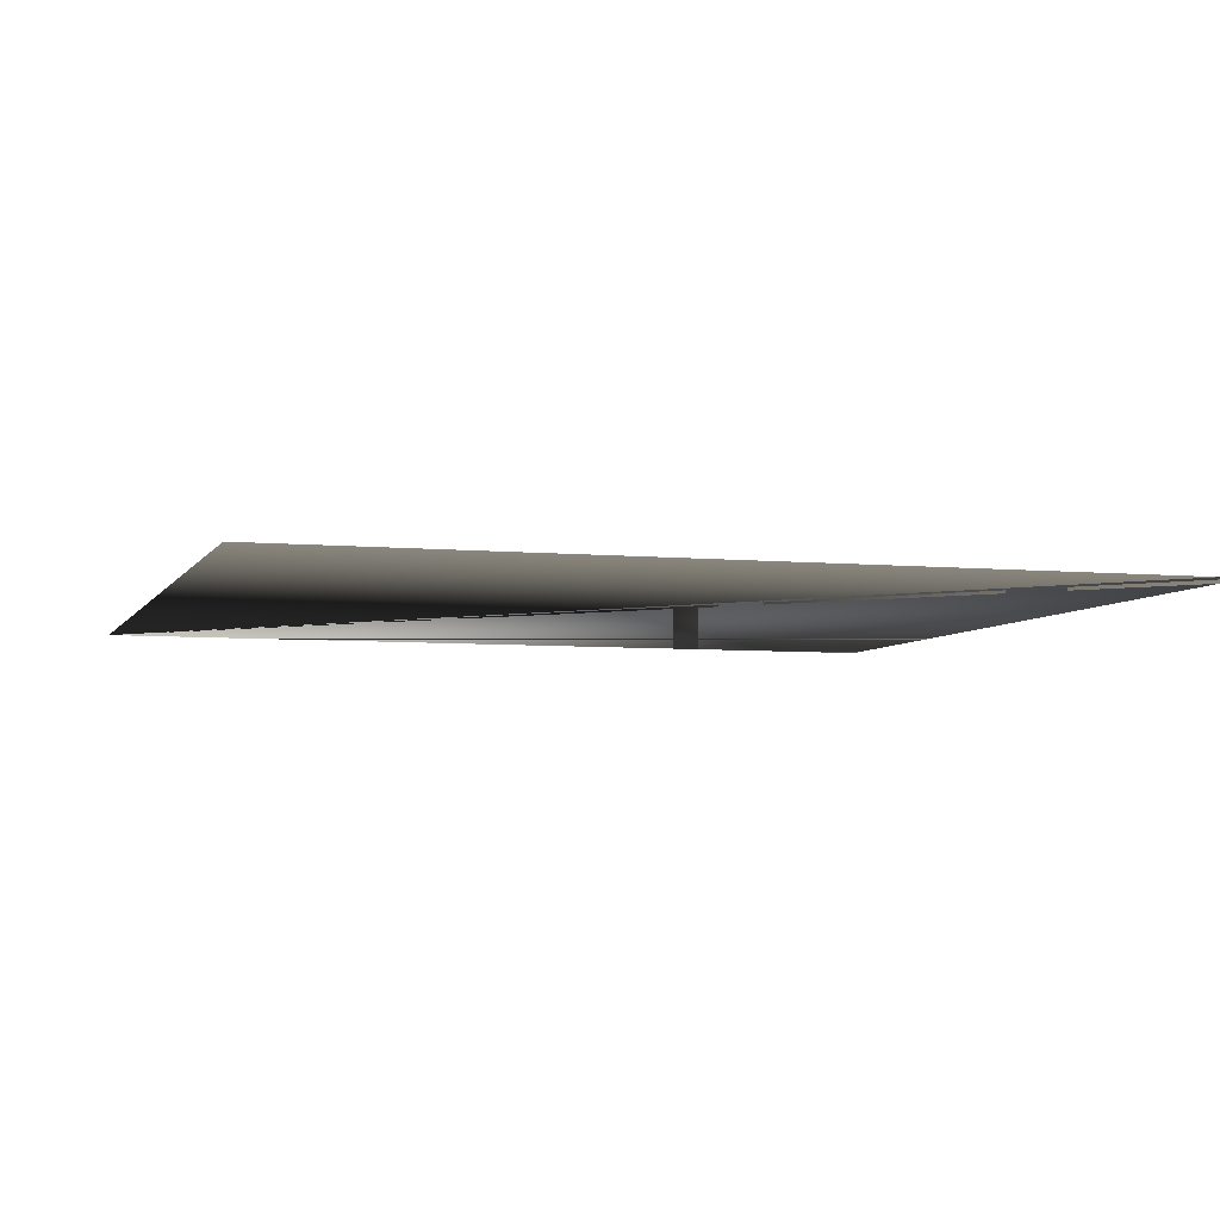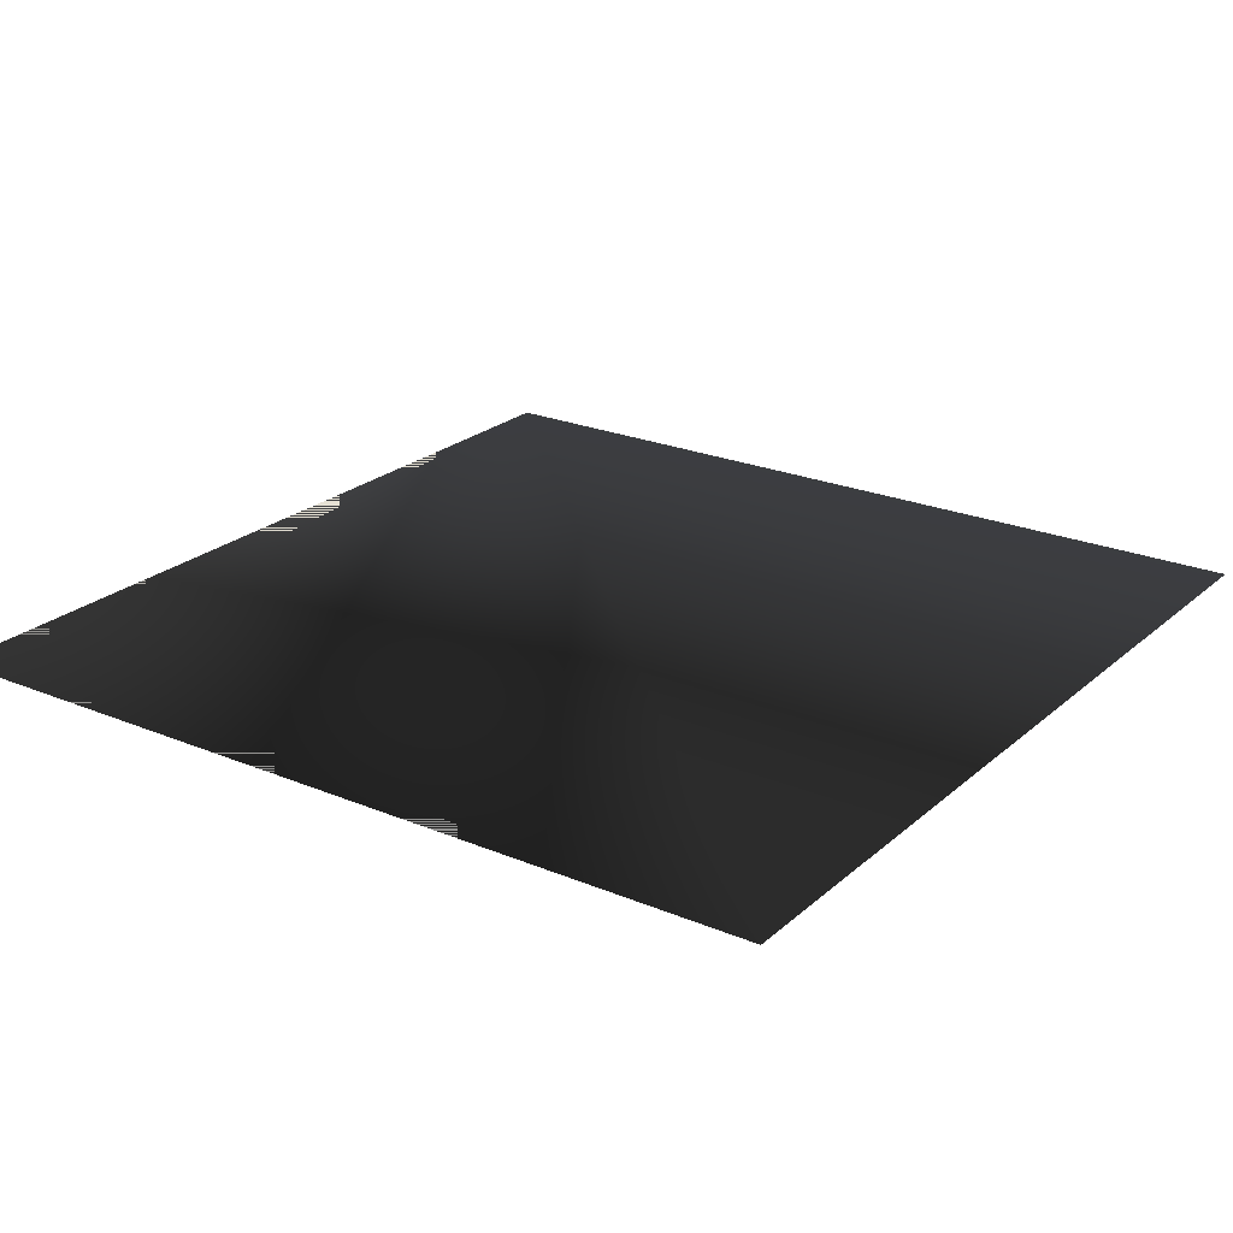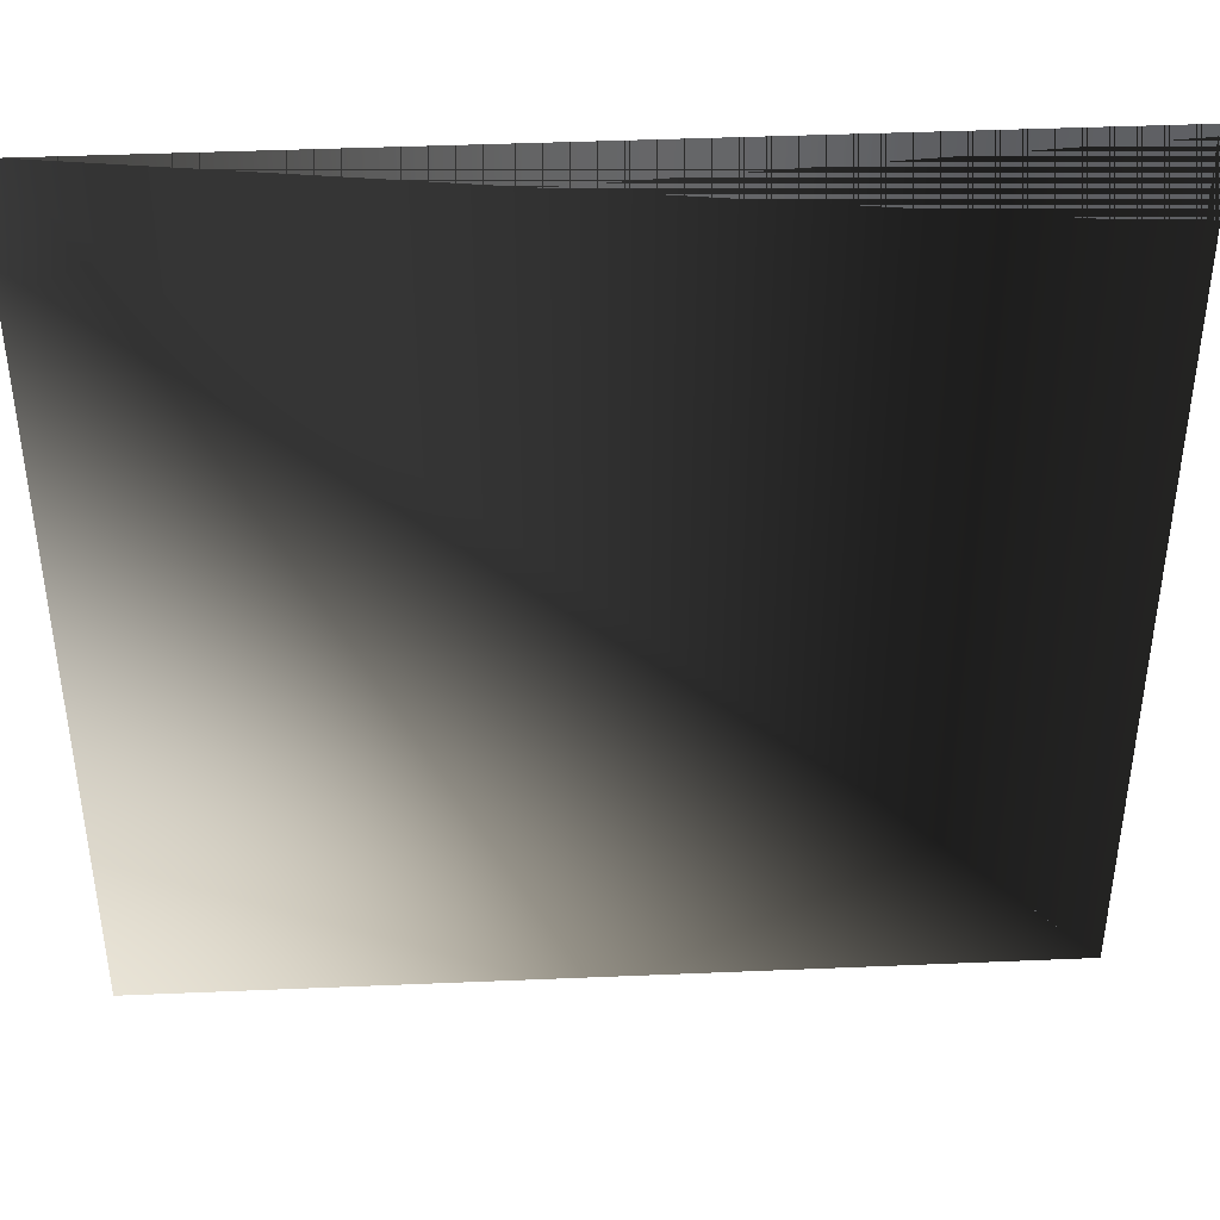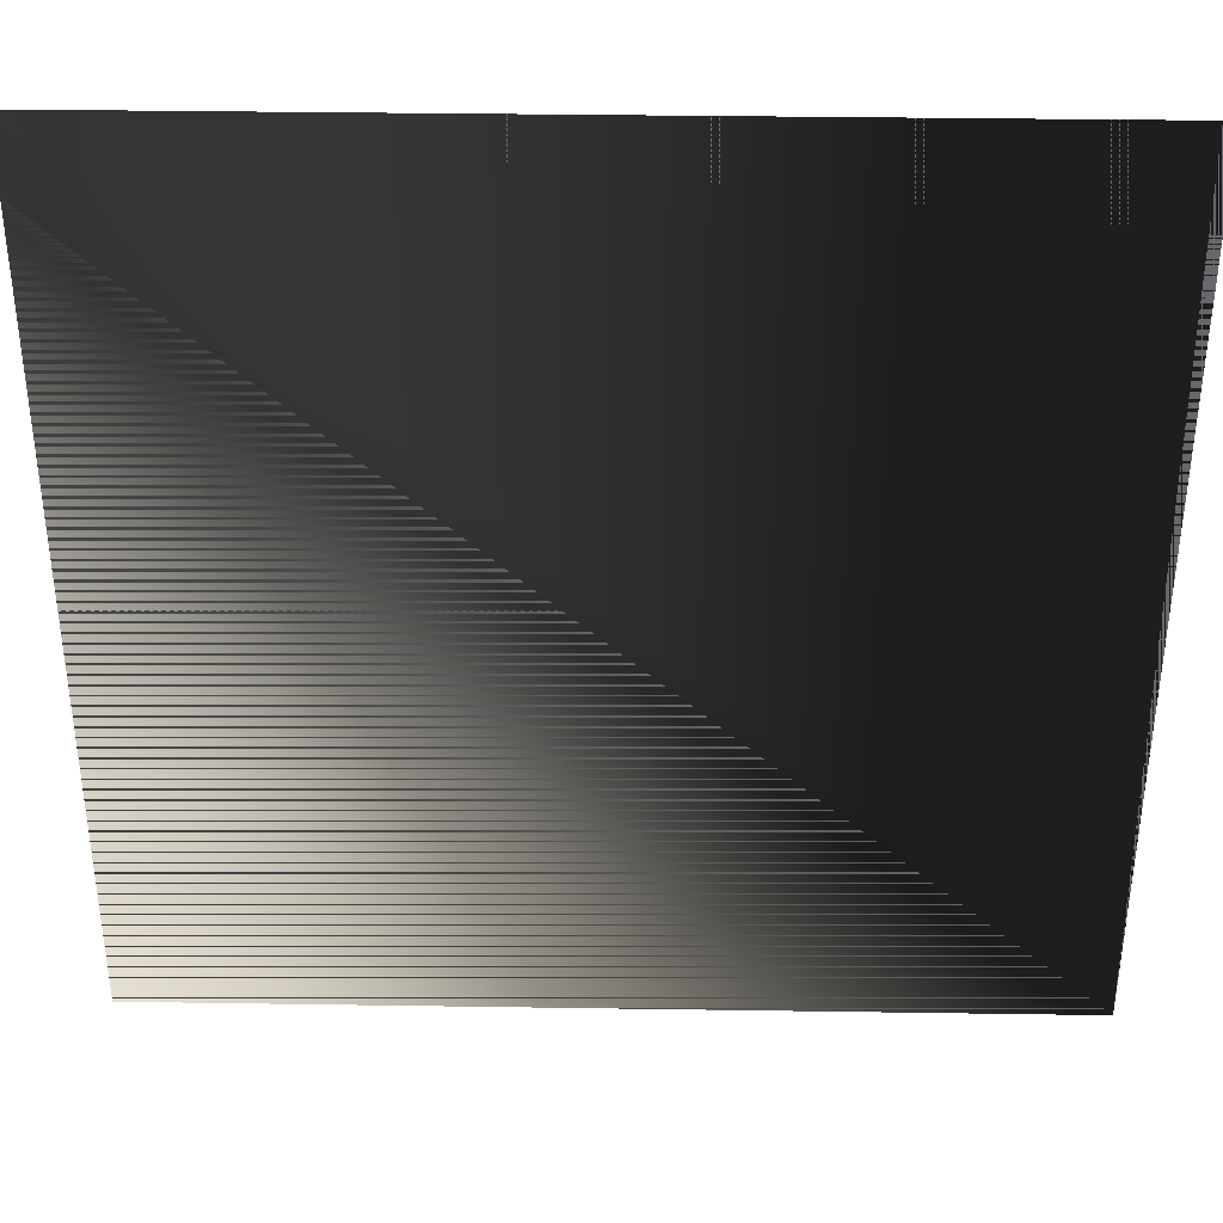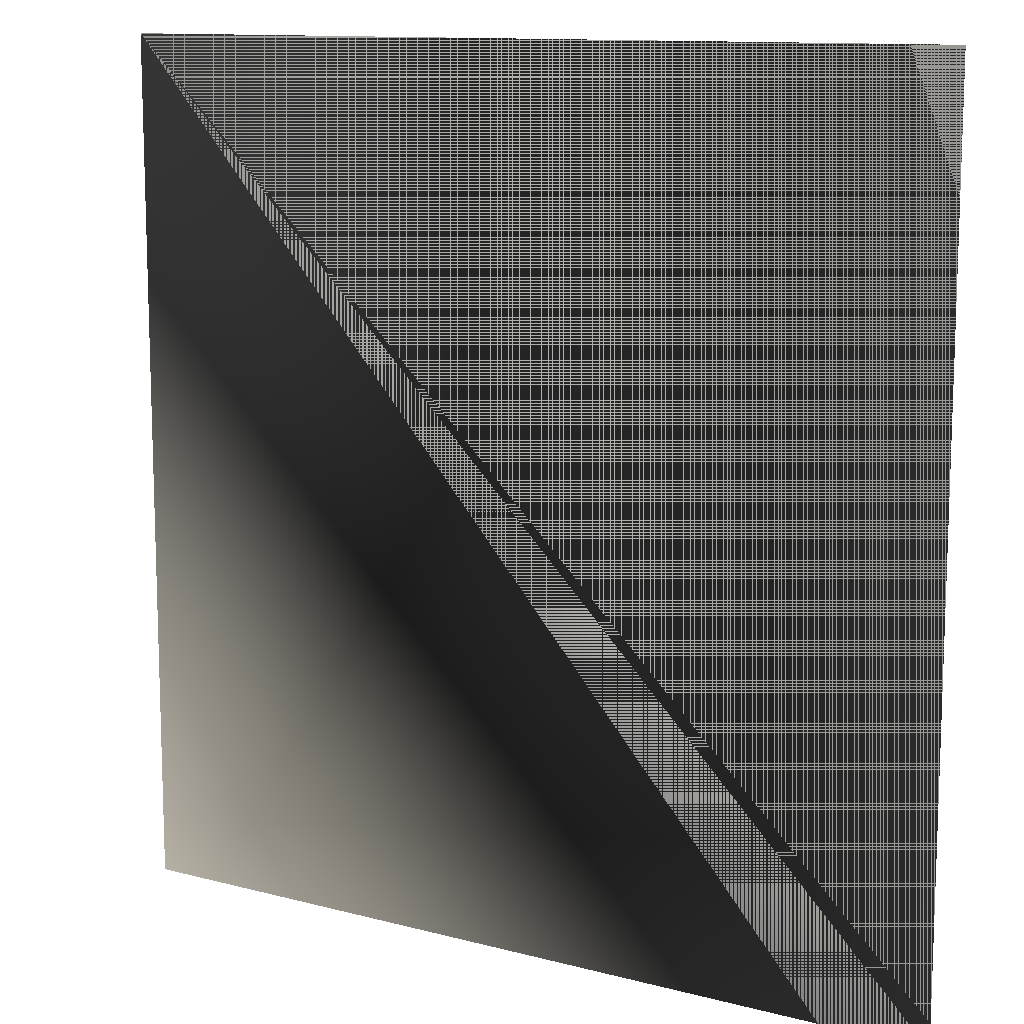
<metadata>
{"format":"obj","ext":"obj","renderer":"f3d","projection":"perspective","resolution":1024,"background":"white","views":[{"elev":-5.4,"azim":-107.0,"up":"+Z"},{"elev":23.4,"azim":125.1,"up":"+Z"},{"elev":42.1,"azim":177.1,"up":"+Y"},{"elev":37.5,"azim":-178.9,"up":"+Y"},{"elev":11.8,"azim":-147.6,"up":"+Y"}]}
</metadata>
<code>
g SM_unitsquare
v -0.9448 -0.9448 0
v 0.9448 -0.9448 -0
v 0.9448 0.9448 0
v -0.9448 0.9448 0
f 3 2 1
f 1 4 3
f 1 2 3
f 3 4 1

</code>
